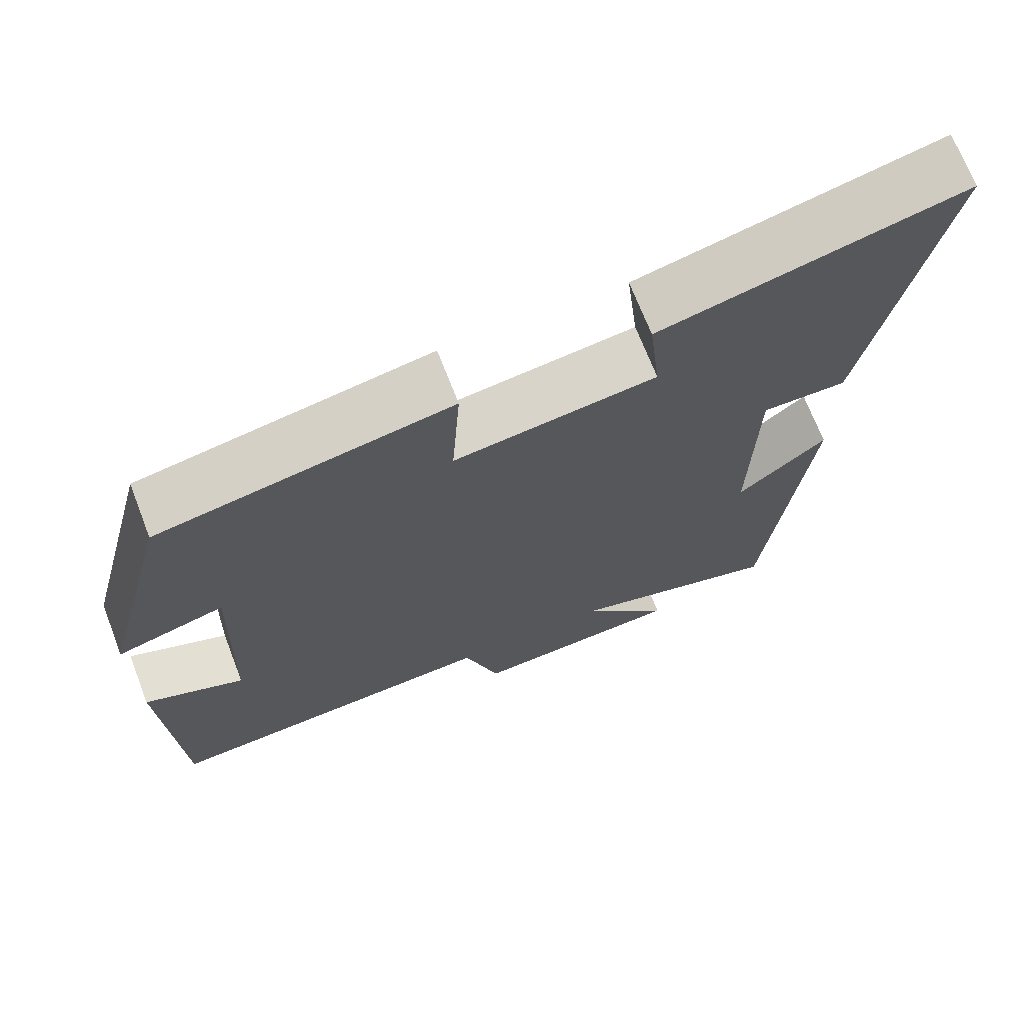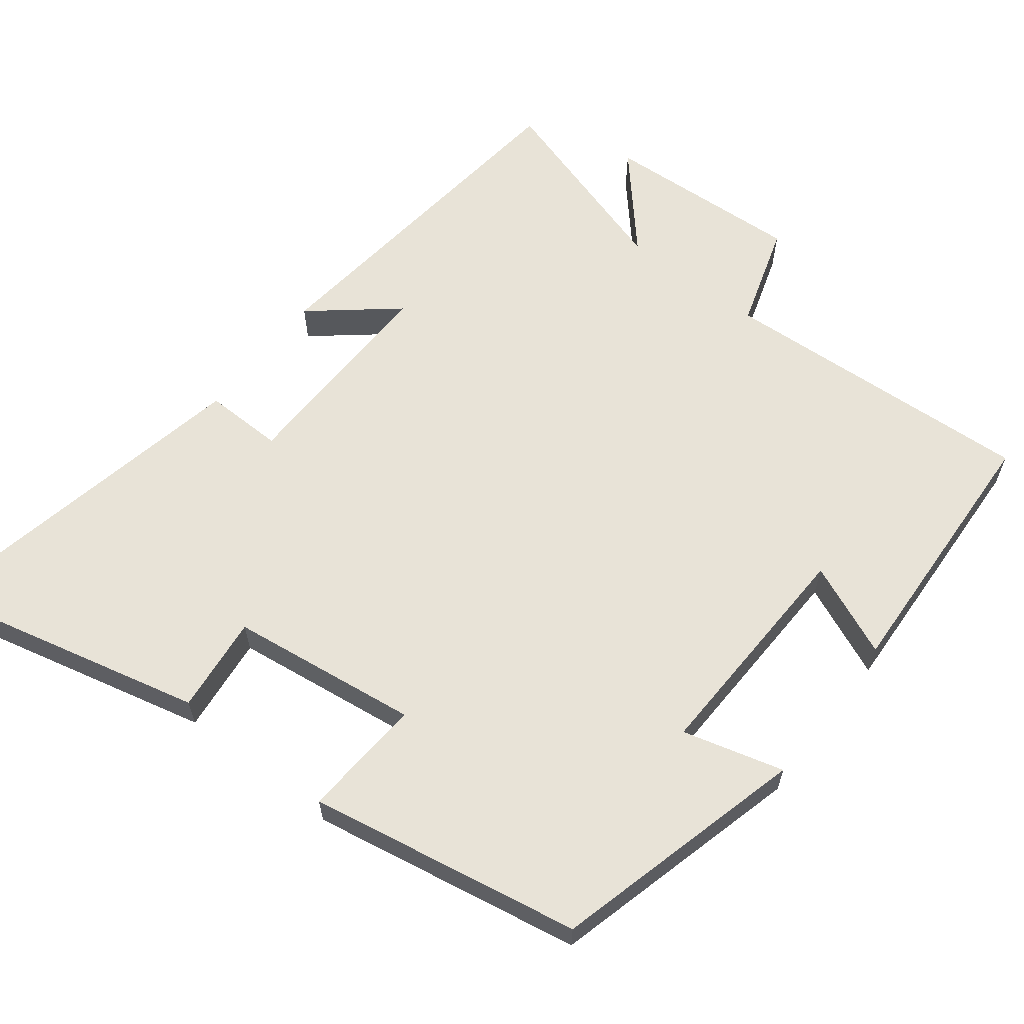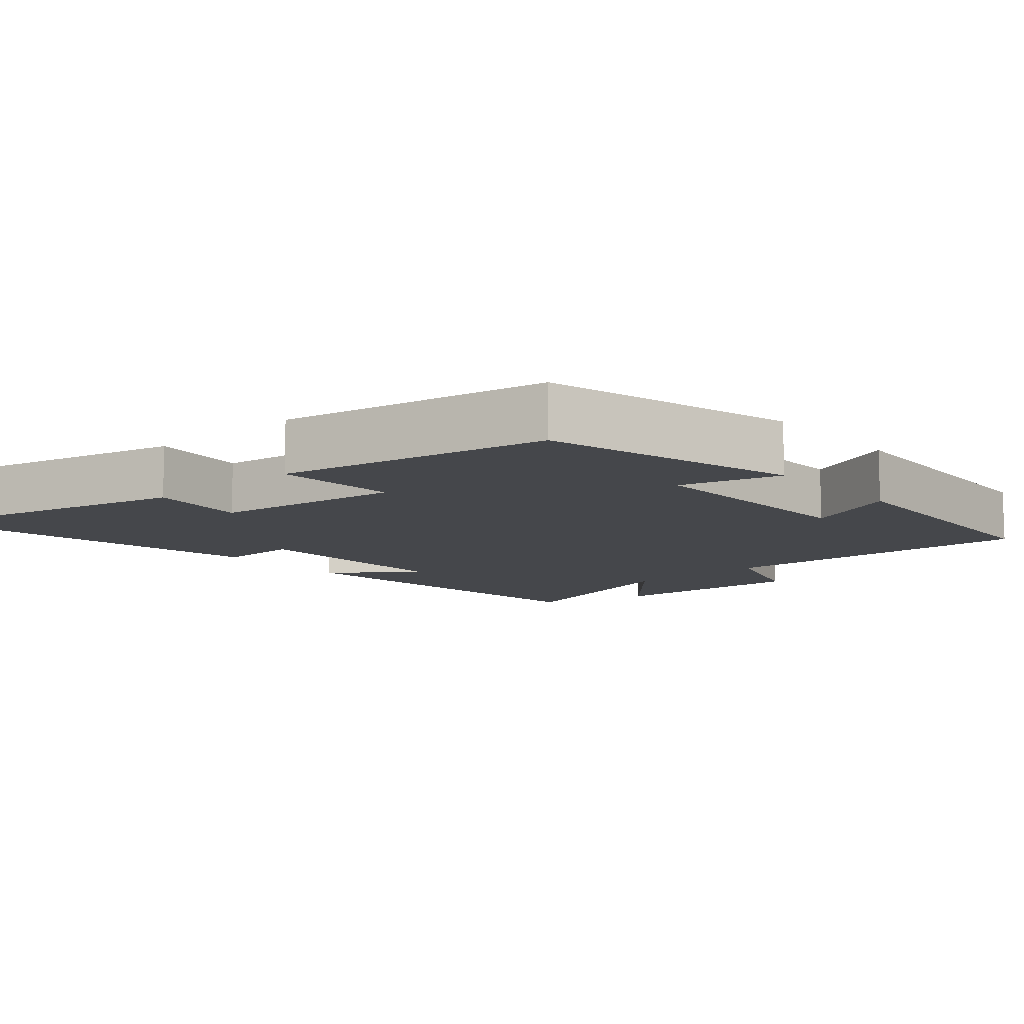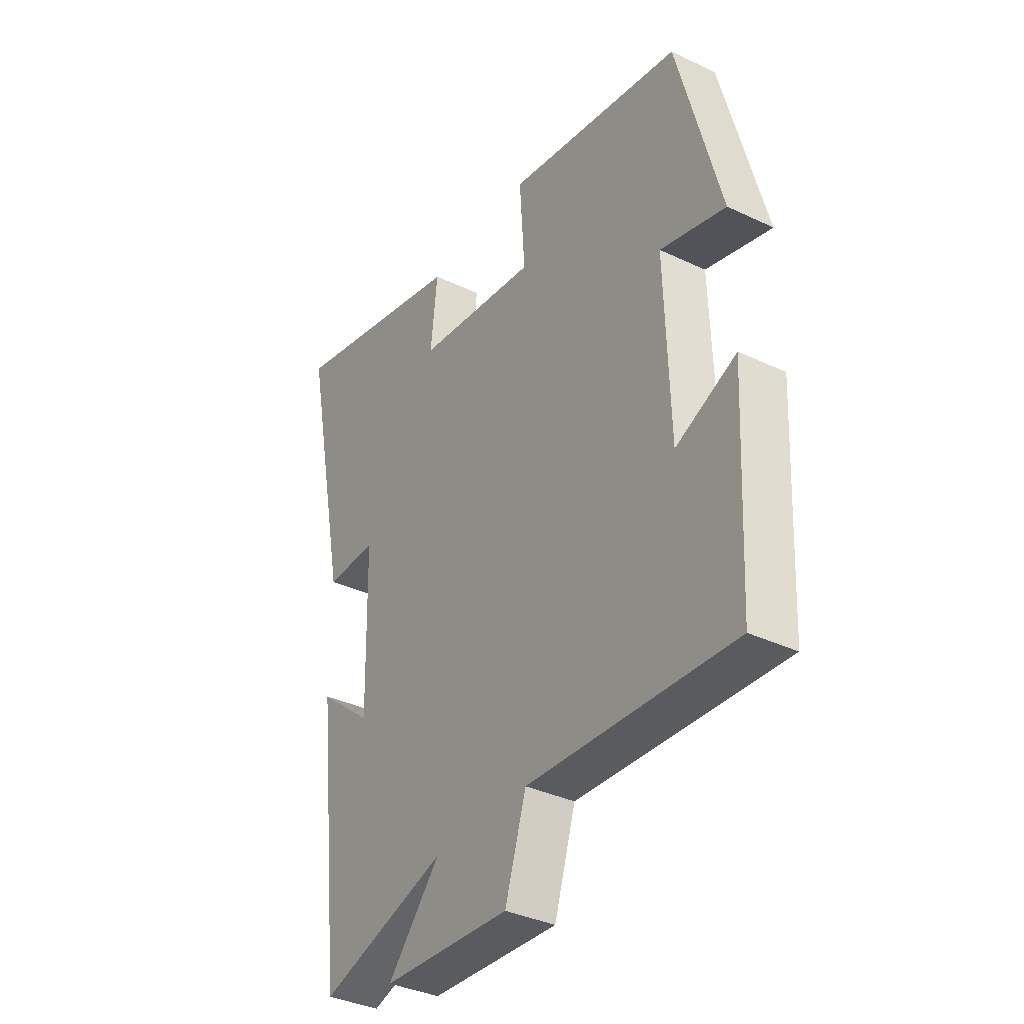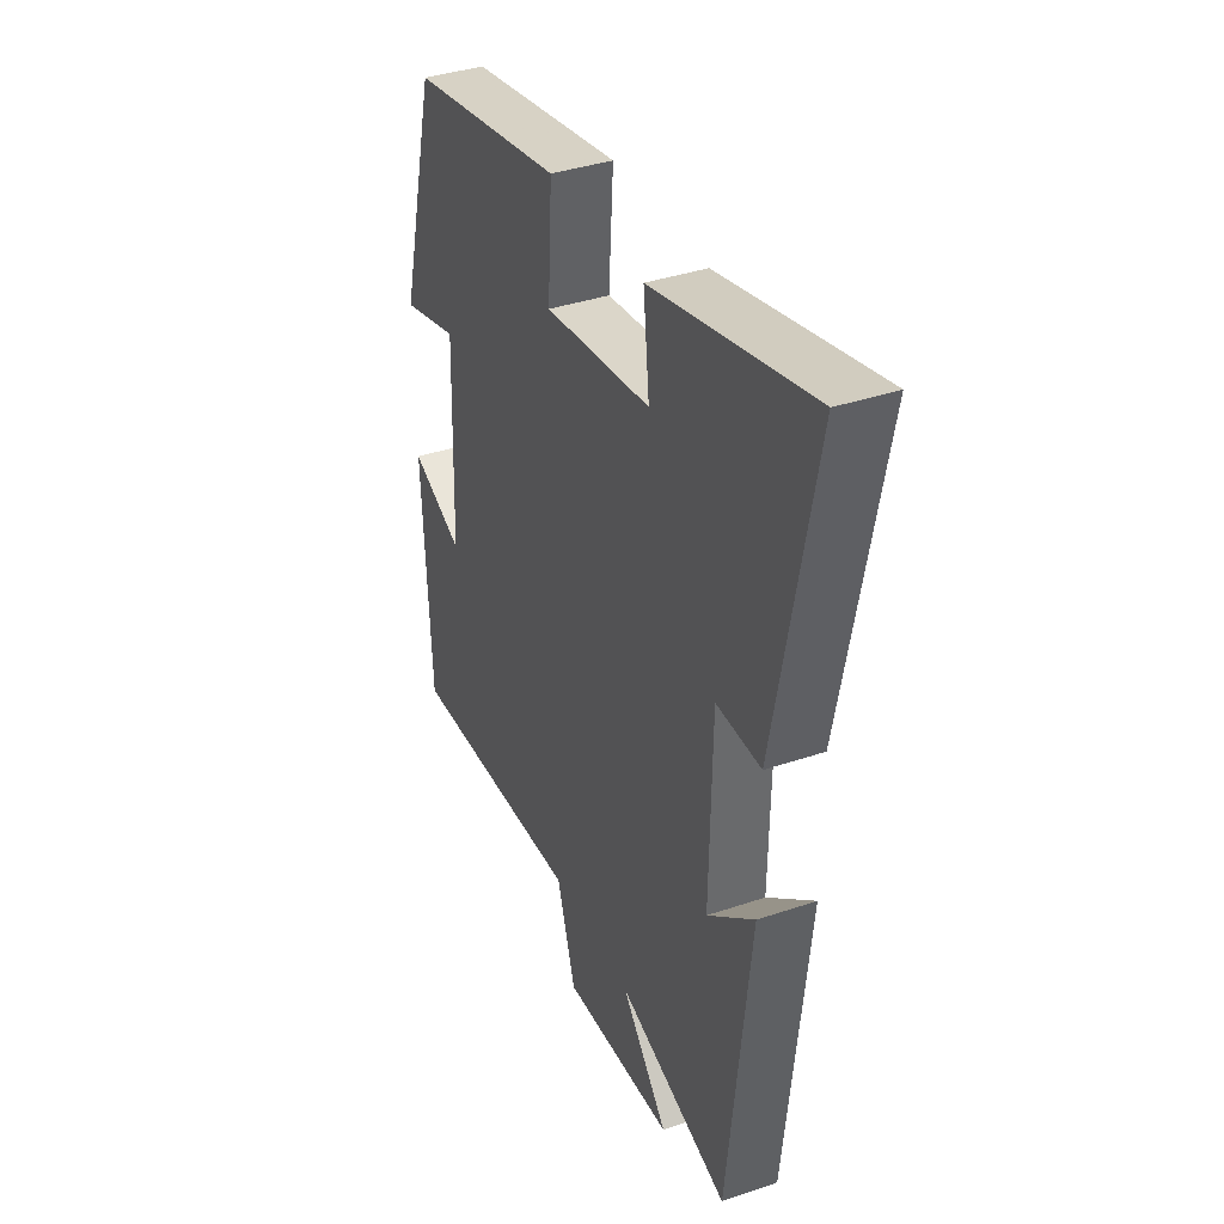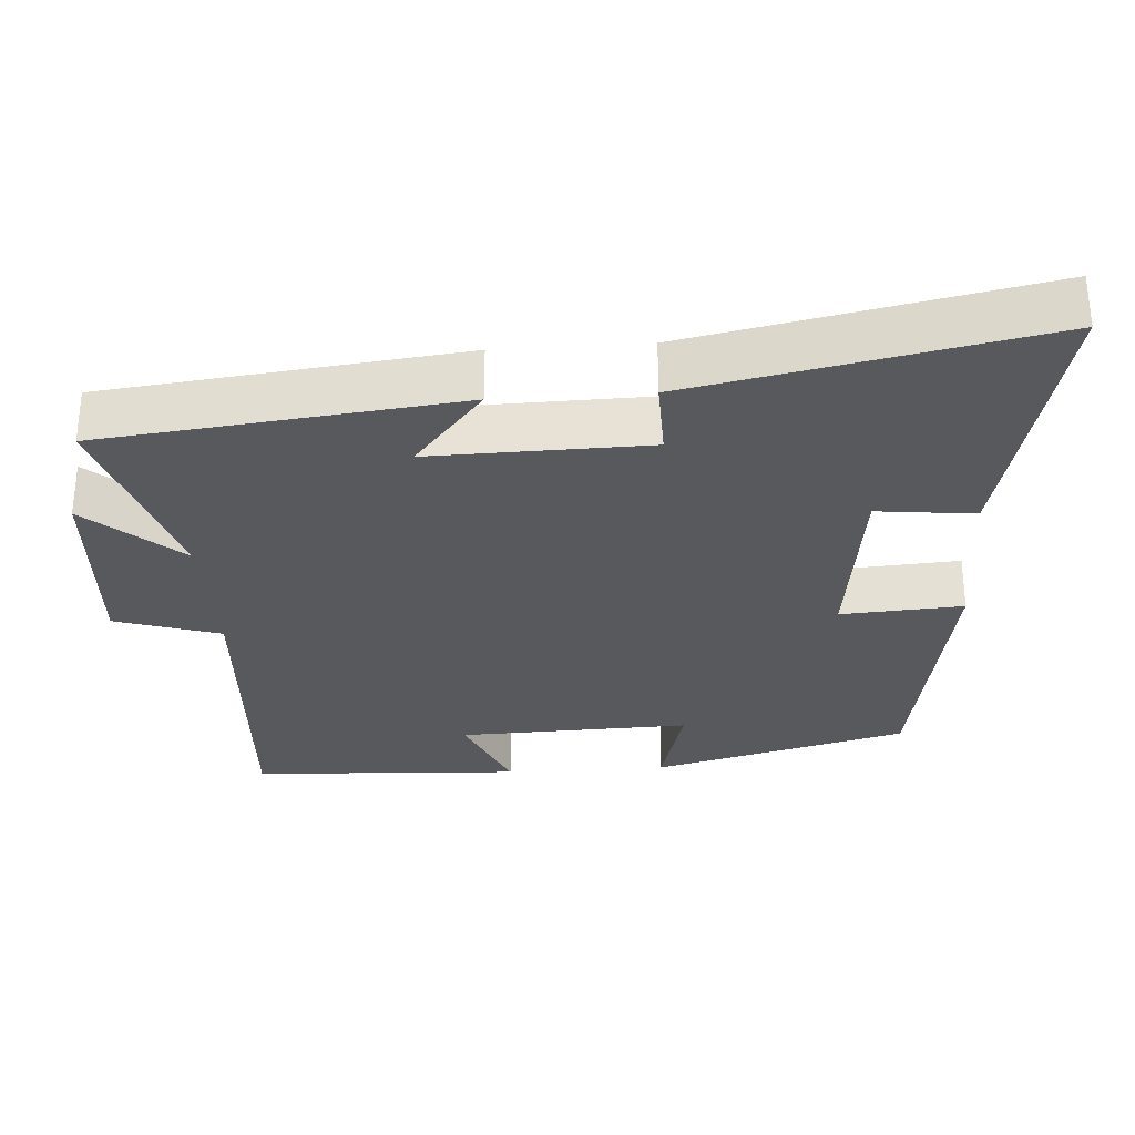
<metadata>
{"format":"obj","ext":"obj","renderer":"f3d","projection":"perspective","resolution":1024,"background":"white","views":[{"elev":70.0,"azim":158.8,"up":"+Z"},{"elev":61.6,"azim":37.8,"up":"+Y"},{"elev":-10.6,"azim":41.1,"up":"+Y"},{"elev":-36.1,"azim":58.1,"up":"+Z"},{"elev":37.7,"azim":-113.4,"up":"+Z"},{"elev":-30.2,"azim":-86.1,"up":"+Y"}]}
</metadata>
<code>
v -0.445 0.07 -0.584
v -0.5 0.07 -0.092
v -0.384 0.07 -0.188
v -0.39 0.07 0.112
v -0.5 0.07 0.11
v -0.596 0.07 0.593
v -0.206 0.07 0.5
v -0.221 0.07 0.365
v 0.041 0.07 0.331
v 0.03 0.07 0.5
v 0.408 0.07 0.432
v 0.5 0.07 0.078
v 0.36 0.07 0.116
v 0.37 0.07 -0.206
v 0.5 0.07 -0.15
v 0.481 0.07 -0.526
v 0.039 0.07 -0.5
v -0.007 0.07 -0.645
v -0.283 0.07 -0.629
v -0.169 0.07 -0.5
v -0.445 0 -0.584
v -0.5 0 -0.092
v -0.384 0 -0.188
v -0.39 0 0.112
v -0.5 0 0.11
v -0.596 0 0.593
v -0.206 0 0.5
v -0.221 0 0.365
v 0.041 0 0.331
v 0.03 0 0.5
v 0.408 0 0.432
v 0.5 0 0.078
v 0.36 0 0.116
v 0.37 0 -0.206
v 0.5 0 -0.15
v 0.481 0 -0.526
v 0.039 0 -0.5
v -0.007 0 -0.645
v -0.283 0 -0.629
v -0.169 0 -0.5
f 17 18 19 20
f 14 15 16 17
f 13 14 17 20
f 11 12 13
f 10 11 13
f 9 10 13
f 13 20 1
f 9 13 1
f 8 9 1
f 6 7 8
f 5 6 8
f 4 5 8
f 3 4 8
f 1 2 3
f 1 3 8
f 40 39 38 37
f 37 36 35 34
f 40 37 34 33
f 33 32 31
f 33 31 30
f 33 30 29
f 21 40 33
f 21 33 29
f 21 29 28
f 28 27 26
f 28 26 25
f 28 25 24
f 28 24 23
f 23 22 21
f 28 23 21
f 1 21 22 2
f 2 22 23 3
f 3 23 24 4
f 4 24 25 5
f 5 25 26 6
f 6 26 27 7
f 7 27 28 8
f 8 28 29 9
f 9 29 30 10
f 10 30 31 11
f 11 31 32 12
f 12 32 33 13
f 13 33 34 14
f 14 34 35 15
f 15 35 36 16
f 16 36 37 17
f 17 37 38 18
f 18 38 39 19
f 19 39 40 20
f 20 40 21 1

</code>
